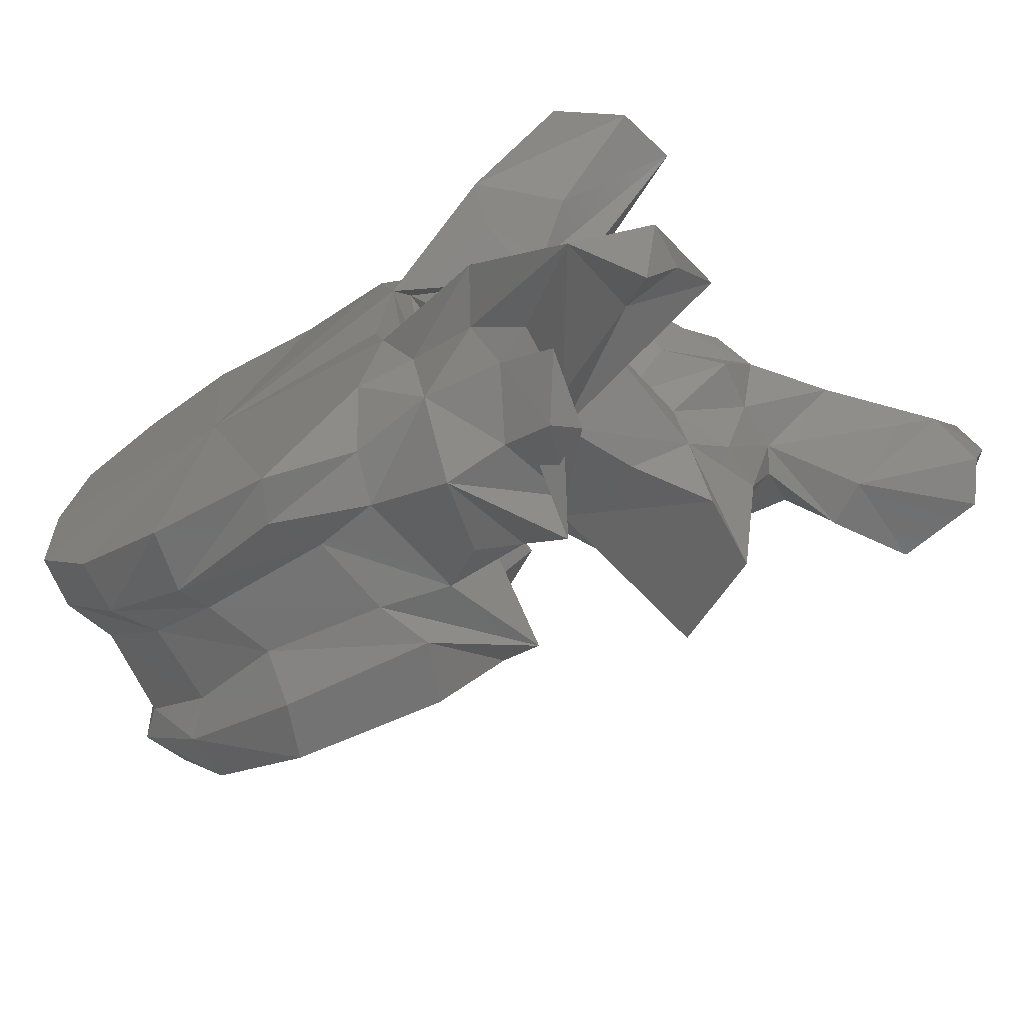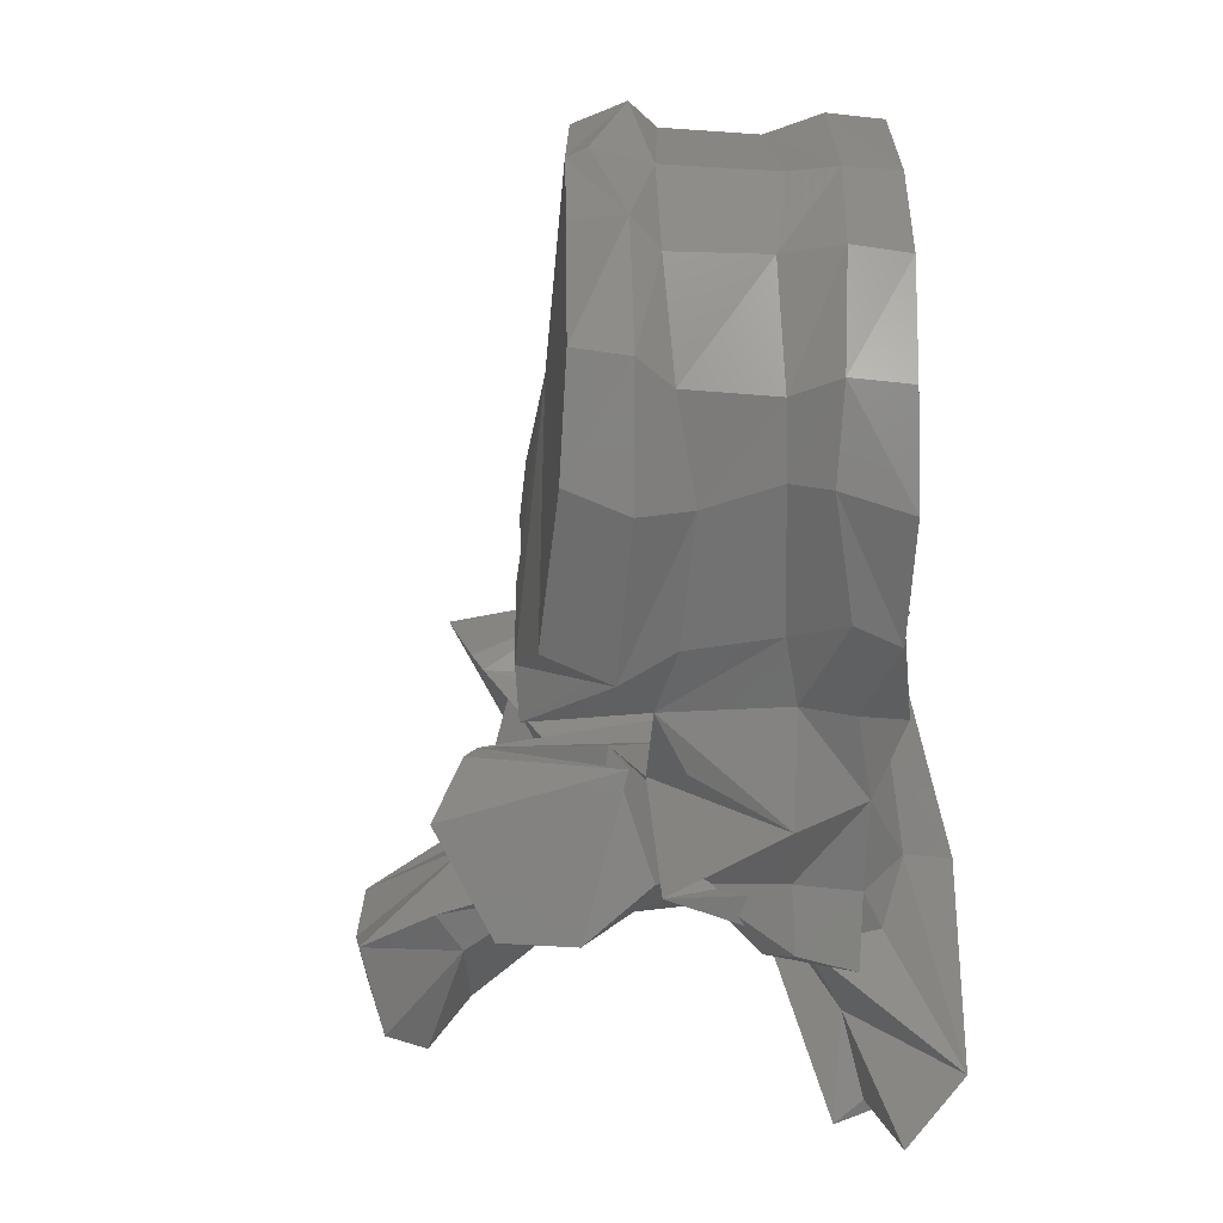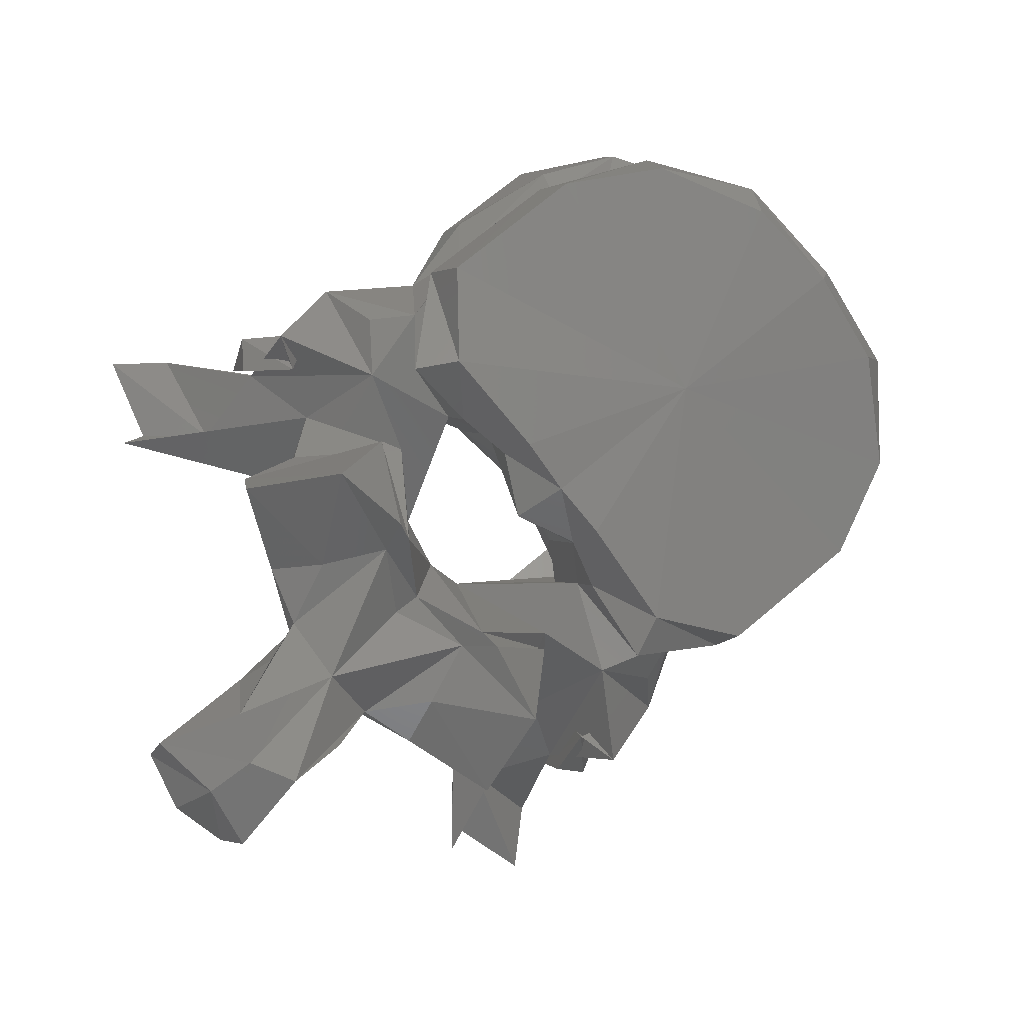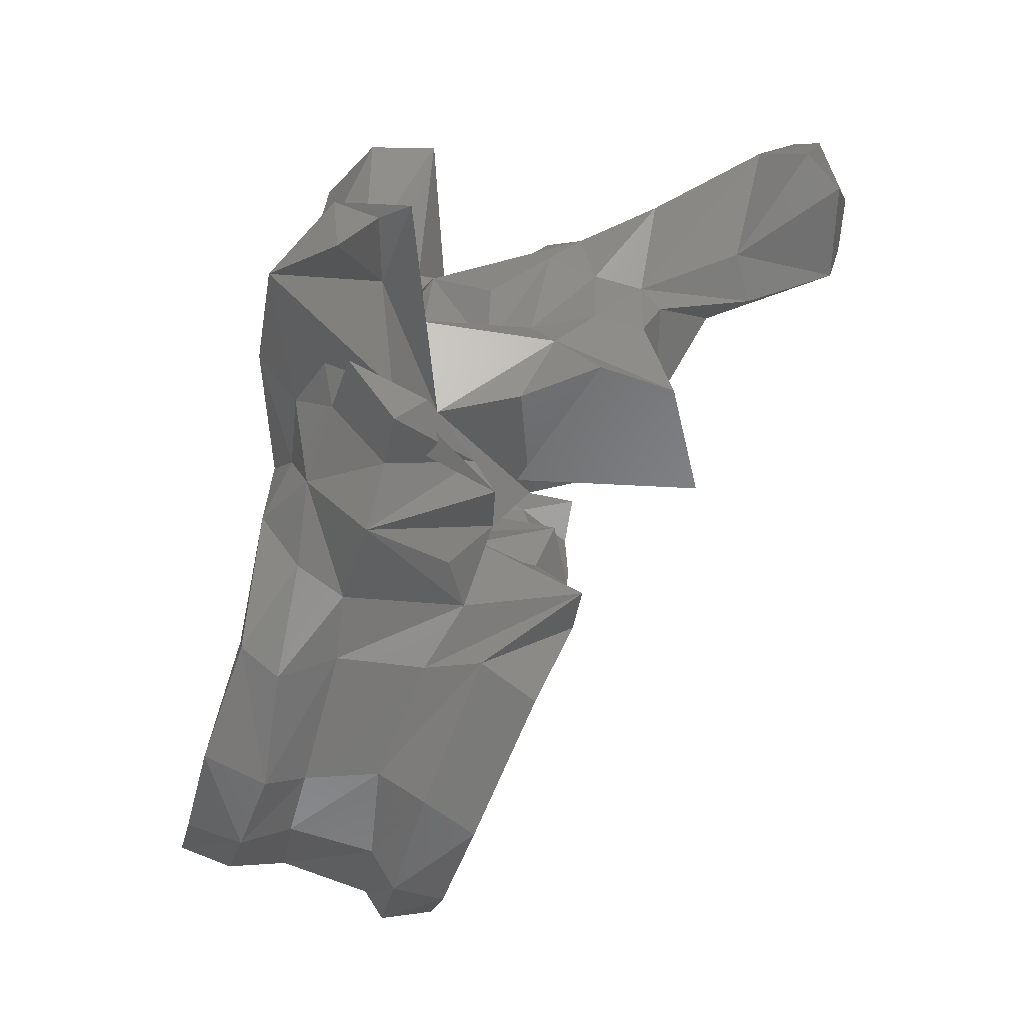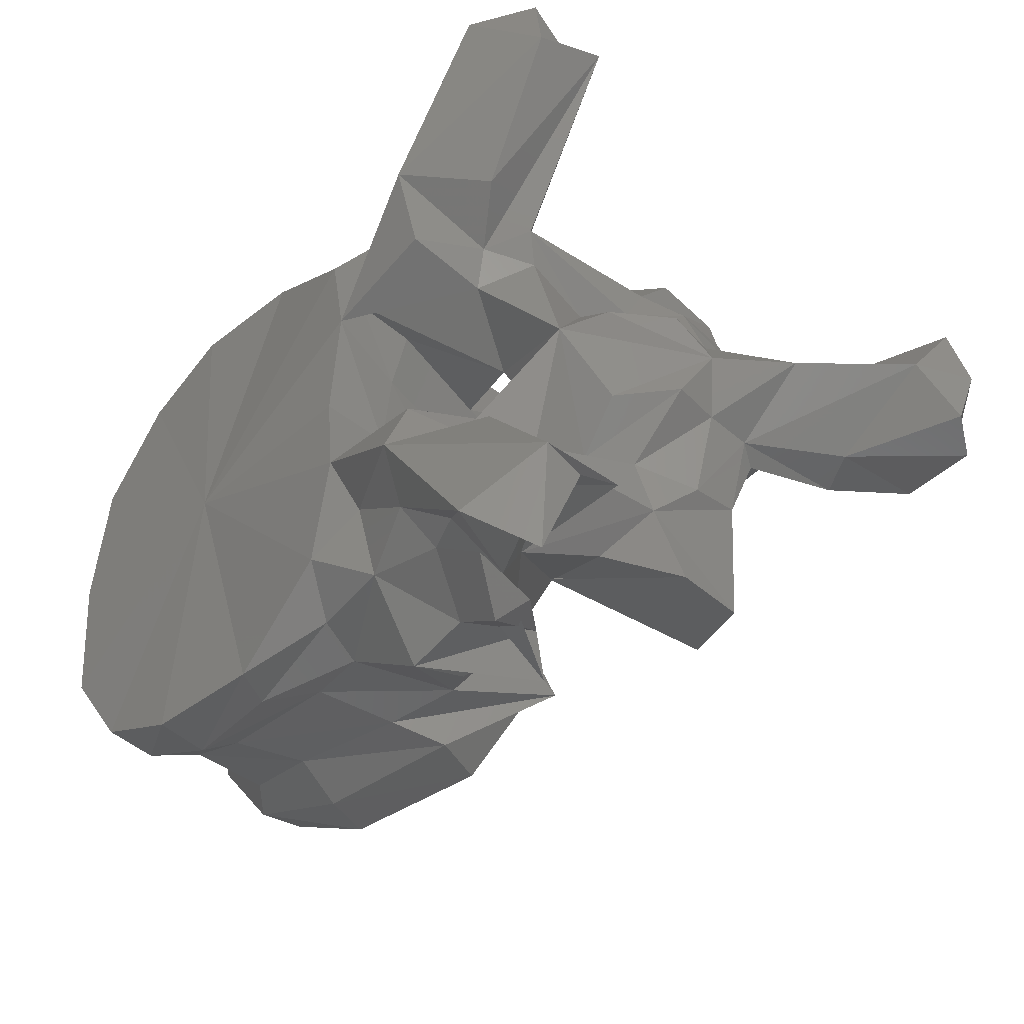
<metadata>
{"format":"stl","ext":"stl","renderer":"f3d","projection":"perspective","resolution":1024,"background":"white","views":[{"elev":-71.4,"azim":-143.5,"up":"+Z"},{"elev":-58.9,"azim":96.1,"up":"+Z"},{"elev":-78.2,"azim":37.2,"up":"+Y"},{"elev":-76.7,"azim":-100.5,"up":"+Z"},{"elev":-44.5,"azim":-129.0,"up":"+Z"}]}
</metadata>
<code>
# stl→obj: 212 verts, 424 faces
v -0.0295 0.2354 2.5e-05
v -0.03038 0.2355 0.008122
v -0.04497 0.2323 3e-06
v -0.02974 0.2396 0.009744
v -0.02888 0.2371 2.6e-05
v -0.03038 0.2355 -0.008122
v -0.02974 0.2396 -0.009744
v -0.03516 0.2351 0.01655
v -0.0427 0.2338 0.02065
v -0.05863 0.2287 0.004884
v -0.05884 0.2289 3e-06
v -0.05909 0.2289 0.01438
v -0.05448 0.2311 0.02076
v -0.03516 0.2351 -0.01655
v -0.0427 0.2338 -0.02065
v -0.05863 0.2287 -0.004884
v -0.05909 0.2289 -0.01438
v -0.05448 0.2311 -0.02076
v -0.03056 0.2412 2.7e-05
v -0.03214 0.2414 0.01043
v -0.03576 0.2392 0.01758
v -0.03214 0.2414 -0.01043
v -0.03576 0.2392 -0.01758
v -0.04491 0.2382 0.02135
v -0.06124 0.2322 0.005026
v -0.06356 0.231 3e-06
v -0.06124 0.2322 -0.005026
v -0.057 0.2358 0.02151
v -0.06252 0.2288 0.01614
v -0.06243 0.2334 0.009553
v -0.04491 0.2382 -0.02135
v -0.06252 0.2288 -0.01614
v -0.057 0.2358 -0.02151
v -0.06243 0.2334 -0.009553
v -0.03198 0.2497 2.9e-05
v -0.03328 0.2485 0.01007
v -0.03844 0.2415 0.01714
v -0.03328 0.2485 -0.01007
v -0.03844 0.2415 -0.01714
v -0.04589 0.2421 0.01943
v -0.06209 0.239 0.006445
v -0.06158 0.2391 5e-06
v -0.06209 0.239 -0.006445
v -0.05547 0.2401 0.02036
v -0.06068 0.2379 0.01925
v -0.06409 0.2393 0.009857
v -0.04589 0.2421 -0.01943
v -0.06068 0.2379 -0.01925
v -0.05547 0.2401 -0.02036
v -0.06409 0.2393 -0.009857
v -0.03199 0.2534 3e-05
v -0.03257 0.2529 0.01114
v -0.03941 0.2483 0.0178
v -0.03257 0.2529 -0.01114
v -0.03941 0.2483 -0.0178
v -0.04452 0.2478 0.01952
v -0.06475 0.2483 0.00666
v -0.06686 0.2484 0.01031
v -0.06401 0.2485 8e-06
v -0.06475 0.2483 -0.00666
v -0.06686 0.2484 -0.01031
v -0.05505 0.2469 0.0205
v -0.06012 0.2473 0.0209
v -0.06693 0.2368 0.01734
v -0.06439 0.2397 0.02126
v -0.06684 0.2463 0.02542
v -0.07371 0.2433 0.003783
v -0.04452 0.2478 -0.01952
v -0.06012 0.2473 -0.0209
v -0.05505 0.2469 -0.0205
v -0.06439 0.2397 -0.02126
v -0.06693 0.2368 -0.01734
v -0.06684 0.2463 -0.02542
v -0.07371 0.2433 -0.003783
v -0.03275 0.2574 3.1e-05
v -0.03358 0.2571 0.01134
v -0.03791 0.252 0.01884
v -0.03358 0.2571 -0.01134
v -0.03791 0.252 -0.01884
v -0.0442 0.2507 0.02158
v -0.06629 0.2548 0.00849
v -0.06684 0.2532 0.01107
v -0.06445 0.2542 9e-06
v -0.06629 0.2548 -0.00849
v -0.06684 0.2532 -0.01107
v -0.05335 0.2511 0.02262
v -0.06175 0.2511 0.0202
v -0.06845 0.2515 0.02024
v -0.07745 0.2463 0.02346
v -0.07508 0.2426 0.01744
v -0.07138 0.2374 0.0251
v -0.06861 0.2341 0.01069
v -0.07181 0.2459 0.02414
v -0.07272 0.2392 0.02194
v -0.07369 0.2382 4e-06
v -0.07144 0.2244 0.00519
v -0.08278 0.2449 5e-06
v -0.07673 0.2485 0.007831
v -0.0442 0.2507 -0.02158
v -0.06175 0.2511 -0.0202
v -0.05335 0.2511 -0.02262
v -0.06845 0.2515 -0.02024
v -0.07508 0.2426 -0.01744
v -0.07745 0.2463 -0.02346
v -0.07138 0.2374 -0.0251
v -0.06861 0.2341 -0.01069
v -0.07272 0.2392 -0.02194
v -0.07181 0.2459 -0.02414
v -0.07144 0.2244 -0.00519
v -0.07673 0.2485 -0.007831
v -0.0486 0.2558 9e-06
v -0.03875 0.2563 0.0191
v -0.046 0.2557 0.02262
v -0.03875 0.2563 -0.0191
v -0.046 0.2557 -0.02262
v -0.05527 0.2542 0.02276
v -0.07665 0.257 0.01623
v -0.06839 0.2532 0.01431
v -0.07608 0.2545 0.01021
v -0.06426 0.2546 0.01737
v -0.06839 0.2532 -0.01431
v -0.07665 0.257 -0.01623
v -0.07608 0.2545 -0.01021
v -0.06426 0.2546 -0.01737
v -0.07485 0.2506 0.02155
v -0.07422 0.2535 0.01866
v -0.08503 0.2563 0.02904
v -0.08487 0.2484 0.0214
v -0.07804 0.2516 0.02159
v -0.08147 0.2345 0.01283
v -0.07715 0.2364 0.0157
v -0.09129 0.2472 0.0257
v -0.08103 0.2463 0.01286
v -0.06976 0.2354 0.01217
v -0.08081 0.2309 0.0173
v -0.07581 0.2457 0.0267
v -0.0772 0.2435 0.02435
v -0.07913 0.2498 0.02469
v -0.07482 0.2287 3e-06
v -0.07104 0.2235 0.006801
v -0.08811 0.2334 4e-06
v -0.08338 0.2401 0.005031
v -0.07926 0.2396 0.008422
v -0.07982 0.245 0.01056
v -0.08338 0.2401 -0.005031
v -0.07926 0.2396 -0.008422
v -0.07982 0.245 -0.01056
v -0.07791 0.2488 0.01152
v -0.05527 0.2542 -0.02276
v -0.07485 0.2506 -0.02155
v -0.07422 0.2535 -0.01866
v -0.07715 0.2364 -0.0157
v -0.08147 0.2345 -0.01283
v -0.08487 0.2484 -0.0214
v -0.09129 0.2472 -0.0257
v -0.08103 0.2463 -0.01286
v -0.08503 0.2563 -0.02904
v -0.07804 0.2516 -0.02159
v -0.06976 0.2354 -0.01217
v -0.08081 0.2309 -0.0173
v -0.0772 0.2435 -0.02435
v -0.07581 0.2457 -0.0267
v -0.07913 0.2498 -0.02469
v -0.07104 0.2235 -0.006801
v -0.07791 0.2488 -0.01152
v -0.09039 0.2528 0.02434
v -0.08225 0.2515 0.01413
v -0.09039 0.2528 -0.02434
v -0.08225 0.2515 -0.01413
v -0.08834 0.2517 0.03218
v -0.08991 0.2494 0.025
v -0.08361 0.2317 0.01041
v -0.08326 0.2276 0.009853
v -0.07997 0.225 0.01705
v -0.08157 0.2364 0.00898
v -0.07197 0.2213 0.01351
v -0.07387 0.226 0.005408
v -0.07713 0.2287 1e-06
v -0.07387 0.226 -0.005408
v -0.08681 0.2358 0.004248
v -0.09193 0.2278 -1.6e-05
v -0.08595 0.2318 0.004132
v -0.08681 0.2358 -0.004248
v -0.08595 0.2318 -0.004132
v -0.08157 0.2364 -0.00898
v -0.08326 0.2276 -0.009853
v -0.08361 0.2317 -0.01041
v -0.07997 0.225 -0.01705
v -0.08834 0.2517 -0.03218
v -0.08991 0.2494 -0.025
v -0.07197 0.2213 -0.01351
v -0.08564 0.228 0.004311
v -0.0844 0.2262 0.005054
v -0.079 0.2256 0.007751
v -0.08366 0.2218 -0
v -0.079 0.2256 -0.007751
v -0.0844 0.2262 -0.005054
v -0.09791 0.2202 -2.1e-05
v -0.08564 0.228 -0.004311
v -0.08987 0.2209 0.00469
v -0.08632 0.2192 0.004708
v -0.08949 0.2129 0.003656
v -0.09126 0.2121 -3e-06
v -0.08949 0.2129 -0.003656
v -0.08632 0.2192 -0.004708
v -0.09893 0.2169 0.004742
v -0.09965 0.2155 -2.2e-05
v -0.08987 0.2209 -0.00469
v -0.09893 0.2169 -0.004742
v -0.0967 0.2139 0.005523
v -0.09546 0.2124 -2.1e-05
v -0.0967 0.2139 -0.005523
f 1 2 3
f 4 2 1
f 4 1 5
f 3 6 1
f 1 6 7
f 5 1 7
f 2 8 3
f 8 2 4
f 8 9 3
f 10 11 3
f 3 12 10
f 13 12 3
f 3 9 13
f 3 14 6
f 3 15 14
f 3 11 16
f 16 17 3
f 3 17 18
f 18 15 3
f 19 20 4
f 19 4 5
f 21 4 20
f 8 4 21
f 5 7 19
f 7 6 14
f 7 22 19
f 22 7 23
f 23 7 14
f 9 8 21
f 9 21 24
f 13 9 24
f 11 10 25
f 12 25 10
f 11 25 26
f 27 16 11
f 26 27 11
f 28 29 12
f 28 12 13
f 12 29 30
f 12 30 25
f 13 24 28
f 23 14 15
f 31 23 15
f 31 15 18
f 16 27 17
f 17 32 33
f 18 17 33
f 34 32 17
f 27 34 17
f 33 31 18
f 35 20 19
f 19 22 35
f 35 36 20
f 37 20 36
f 21 20 37
f 24 21 37
f 22 38 35
f 38 22 39
f 39 22 23
f 39 23 31
f 24 37 40
f 28 24 40
f 41 26 25
f 41 25 30
f 26 41 42
f 42 43 26
f 27 26 43
f 34 27 43
f 28 40 44
f 44 29 28
f 44 45 29
f 30 29 46
f 29 45 46
f 41 30 46
f 47 39 31
f 47 31 33
f 32 48 49
f 33 32 49
f 50 32 34
f 50 48 32
f 49 47 33
f 50 34 43
f 51 36 35
f 35 38 51
f 51 52 36
f 53 36 52
f 37 36 53
f 40 37 53
f 38 54 51
f 54 38 55
f 55 38 39
f 55 39 47
f 40 53 56
f 44 40 56
f 42 41 57
f 41 58 57
f 41 46 58
f 42 57 59
f 60 43 42
f 59 60 42
f 60 61 43
f 61 50 43
f 44 56 62
f 62 45 44
f 62 63 45
f 64 45 65
f 66 65 45
f 66 45 63
f 45 64 46
f 58 46 67
f 67 46 64
f 68 55 47
f 68 47 49
f 48 69 70
f 49 48 70
f 71 48 72
f 48 71 73
f 69 48 73
f 50 72 48
f 70 68 49
f 74 50 61
f 72 50 74
f 75 52 51
f 51 54 75
f 75 76 52
f 77 52 76
f 53 52 77
f 56 53 77
f 54 78 75
f 78 54 79
f 79 54 55
f 79 55 68
f 56 77 80
f 62 56 80
f 59 57 81
f 57 58 82
f 57 82 81
f 67 82 58
f 59 81 83
f 84 60 59
f 83 84 59
f 85 61 60
f 84 85 60
f 61 85 74
f 62 80 86
f 86 63 62
f 86 87 63
f 88 66 63
f 88 63 87
f 89 90 64
f 89 64 91
f 64 65 66
f 64 66 91
f 64 90 92
f 64 92 67
f 66 93 94
f 66 94 91
f 88 93 66
f 95 67 96
f 67 95 97
f 67 97 98
f 92 96 67
f 67 98 82
f 99 79 68
f 99 68 70
f 69 100 101
f 70 69 101
f 69 73 102
f 100 69 102
f 101 99 70
f 73 71 72
f 72 103 104
f 105 72 104
f 105 73 72
f 106 103 72
f 74 106 72
f 107 108 73
f 105 107 73
f 73 108 102
f 109 74 95
f 97 95 74
f 110 97 74
f 74 109 106
f 85 110 74
f 76 75 111
f 111 75 78
f 77 76 112
f 112 76 111
f 113 80 77
f 113 77 112
f 114 78 79
f 111 78 114
f 79 99 115
f 114 79 115
f 116 86 80
f 116 80 113
f 117 118 81
f 81 119 117
f 81 98 119
f 98 81 82
f 83 81 111
f 81 120 111
f 118 120 81
f 111 84 83
f 84 121 122
f 122 123 84
f 123 110 84
f 85 84 110
f 111 124 84
f 84 124 121
f 116 87 86
f 120 88 87
f 116 120 87
f 120 118 88
f 88 125 93
f 125 88 126
f 126 88 118
f 127 128 89
f 128 90 89
f 89 91 125
f 129 89 125
f 127 89 129
f 130 131 90
f 128 132 90
f 90 131 92
f 90 133 130
f 90 132 133
f 91 94 125
f 96 92 134
f 135 134 92
f 135 92 131
f 125 136 93
f 136 94 93
f 136 137 94
f 137 138 94
f 94 138 125
f 95 96 139
f 139 109 95
f 139 96 140
f 96 134 140
f 141 142 97
f 97 142 143
f 97 143 144
f 144 98 97
f 97 145 141
f 146 145 97
f 147 146 97
f 97 110 147
f 144 148 98
f 98 148 119
f 99 101 149
f 115 99 149
f 101 100 149
f 100 102 124
f 100 124 149
f 102 121 124
f 108 150 102
f 151 102 150
f 121 102 151
f 103 152 153
f 104 103 154
f 103 155 154
f 106 152 103
f 153 156 103
f 156 155 103
f 104 154 157
f 150 105 104
f 150 104 158
f 158 104 157
f 150 107 105
f 159 106 109
f 106 159 160
f 152 106 160
f 107 161 162
f 108 107 162
f 107 163 161
f 150 163 107
f 108 162 150
f 164 109 139
f 164 159 109
f 110 165 147
f 123 165 110
f 113 112 111
f 116 113 111
f 120 116 111
f 111 114 115
f 111 115 149
f 111 149 124
f 118 117 126
f 127 126 117
f 166 127 117
f 166 117 167
f 117 148 167
f 148 117 119
f 151 122 121
f 122 151 157
f 122 157 168
f 169 122 168
f 169 165 122
f 123 122 165
f 125 138 136
f 125 126 129
f 127 129 126
f 127 170 128
f 170 127 166
f 128 170 171
f 132 128 171
f 135 131 130
f 130 172 173
f 130 173 174
f 130 174 135
f 172 130 175
f 133 175 130
f 132 171 166
f 132 166 167
f 148 133 132
f 148 132 167
f 144 133 148
f 175 133 143
f 143 133 144
f 135 176 134
f 134 176 140
f 135 174 176
f 136 138 137
f 139 140 177
f 139 177 178
f 179 164 139
f 178 179 139
f 140 176 177
f 180 142 141
f 141 181 182
f 141 182 180
f 141 145 183
f 184 181 141
f 183 184 141
f 180 143 142
f 180 175 143
f 145 146 183
f 146 185 183
f 146 156 185
f 147 156 146
f 165 156 147
f 162 163 150
f 158 151 150
f 151 158 157
f 153 152 160
f 186 187 153
f 188 186 153
f 160 188 153
f 185 153 187
f 153 185 156
f 154 189 157
f 190 189 154
f 190 154 155
f 168 190 155
f 169 168 155
f 155 156 165
f 169 155 165
f 168 157 189
f 159 191 160
f 164 191 159
f 191 188 160
f 161 163 162
f 179 191 164
f 170 166 171
f 190 168 189
f 182 172 175
f 192 173 172
f 192 172 182
f 193 194 173
f 193 173 192
f 194 174 173
f 194 176 174
f 182 175 180
f 177 176 194
f 177 194 193
f 177 193 195
f 178 177 195
f 195 179 178
f 196 191 179
f 197 196 179
f 195 197 179
f 181 198 192
f 181 192 182
f 199 198 181
f 184 199 181
f 183 185 184
f 185 187 184
f 184 187 199
f 187 186 199
f 186 196 197
f 199 186 197
f 186 188 196
f 188 191 196
f 198 200 192
f 201 193 192
f 201 192 200
f 202 195 193
f 202 193 201
f 195 202 203
f 203 204 195
f 197 195 204
f 199 197 205
f 205 197 204
f 198 206 200
f 207 206 198
f 208 209 198
f 199 208 198
f 198 209 207
f 208 199 205
f 202 201 200
f 202 200 210
f 206 210 200
f 203 202 210
f 203 210 211
f 212 204 203
f 211 212 203
f 208 205 204
f 212 208 204
f 211 210 206
f 211 206 207
f 207 209 211
f 208 212 209
f 209 212 211

</code>
